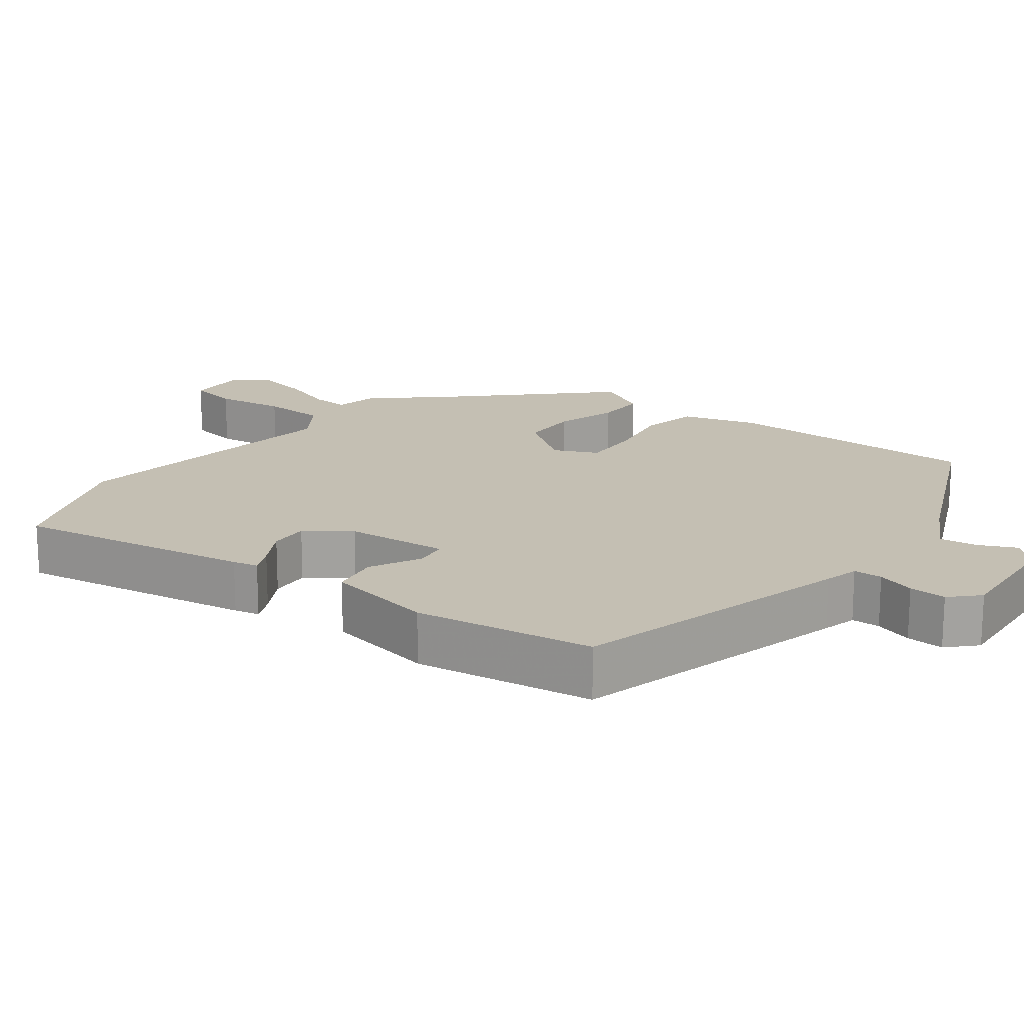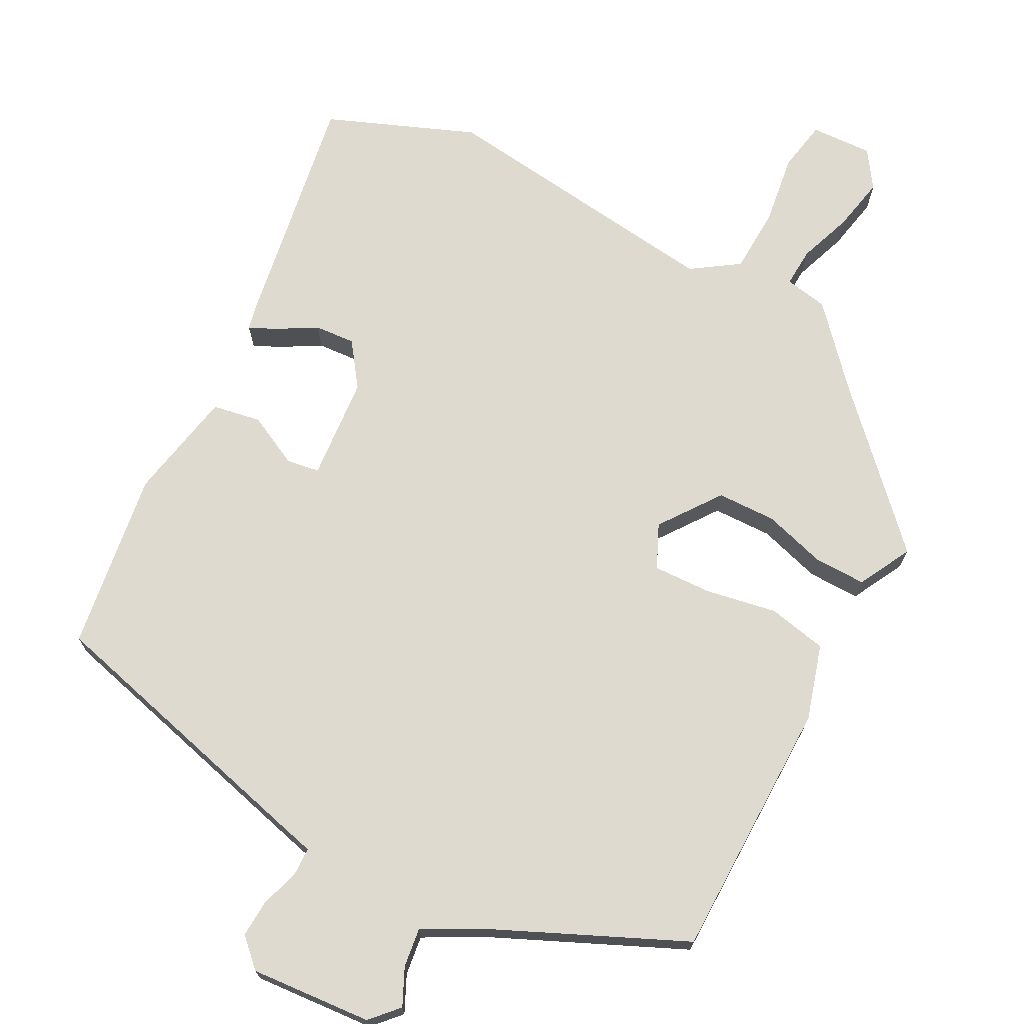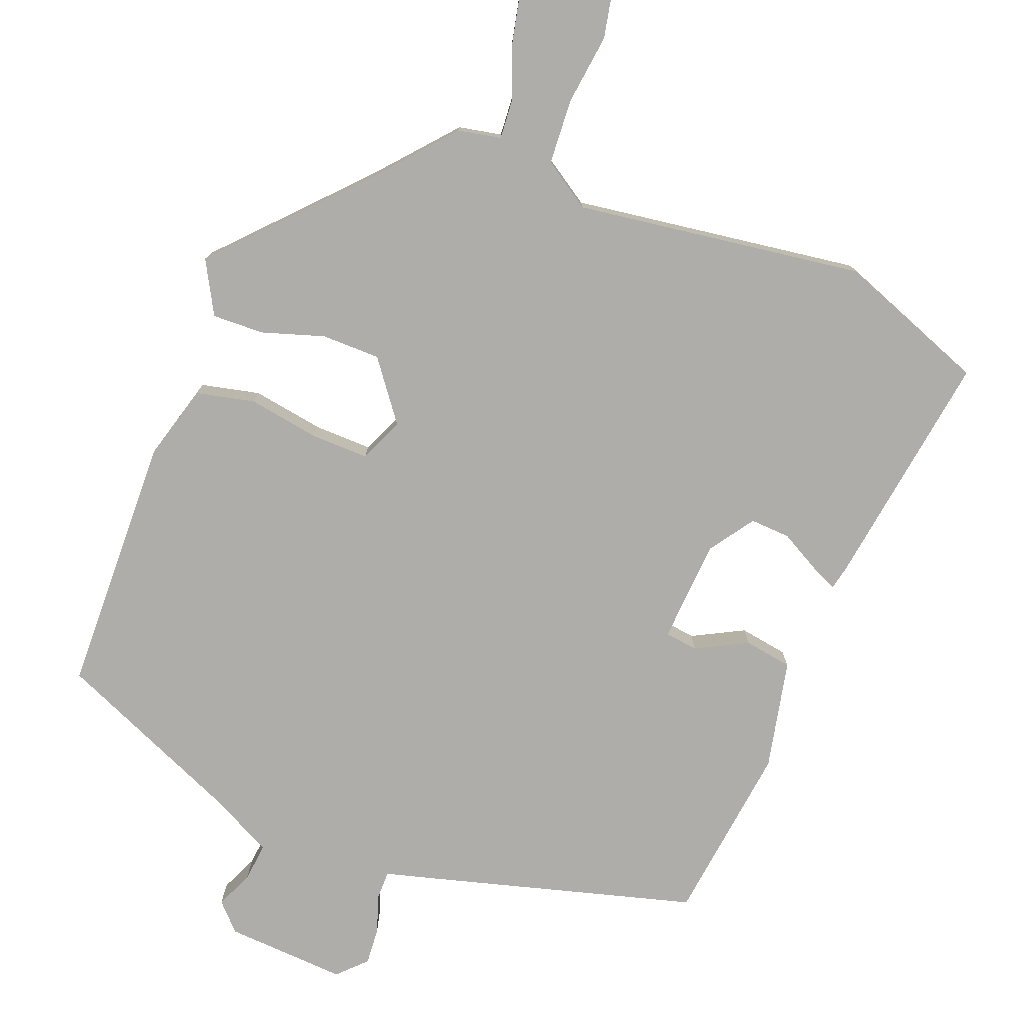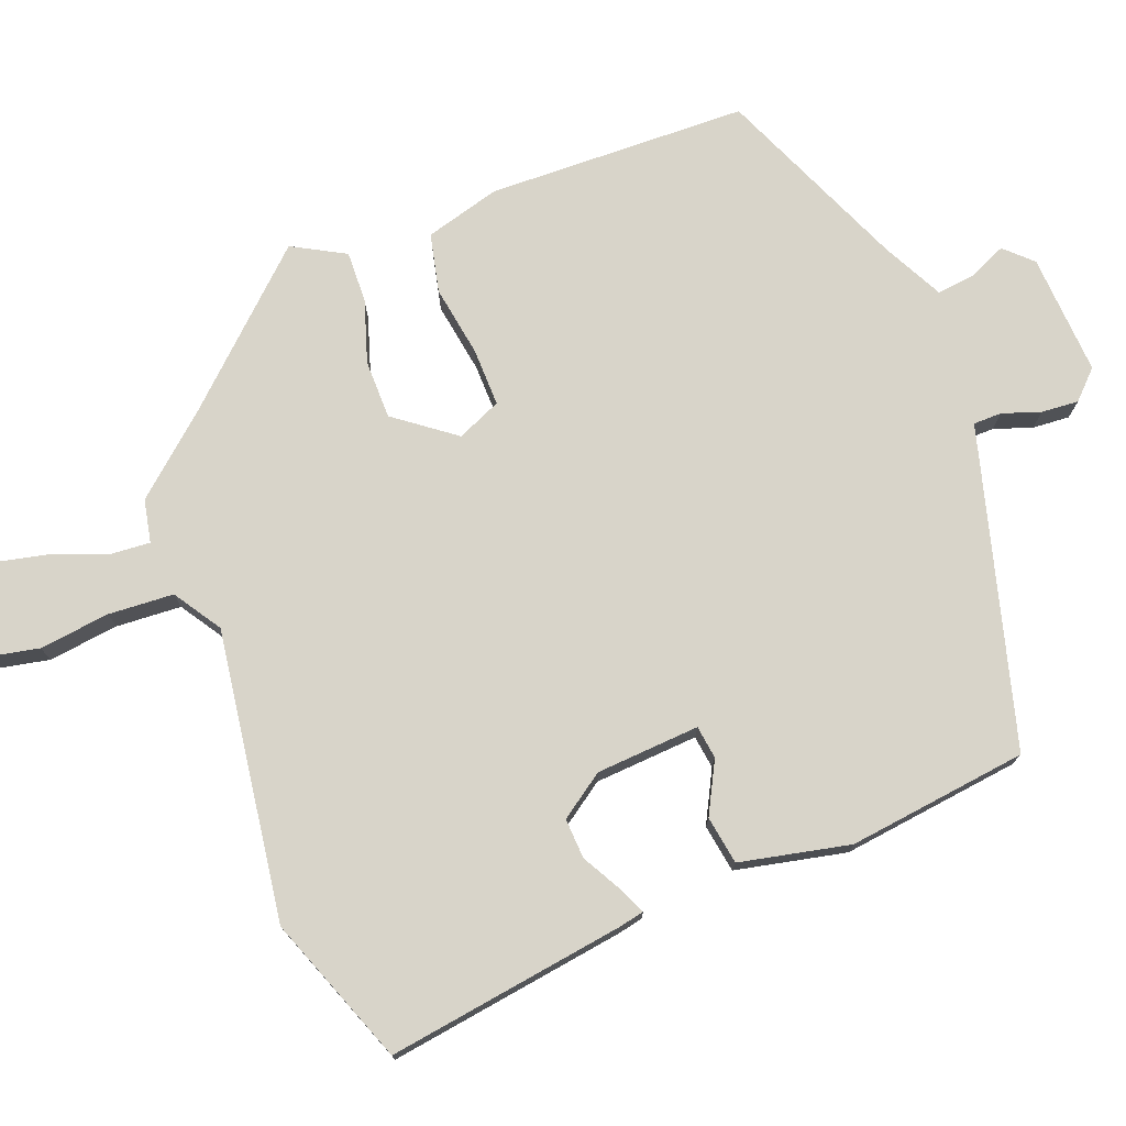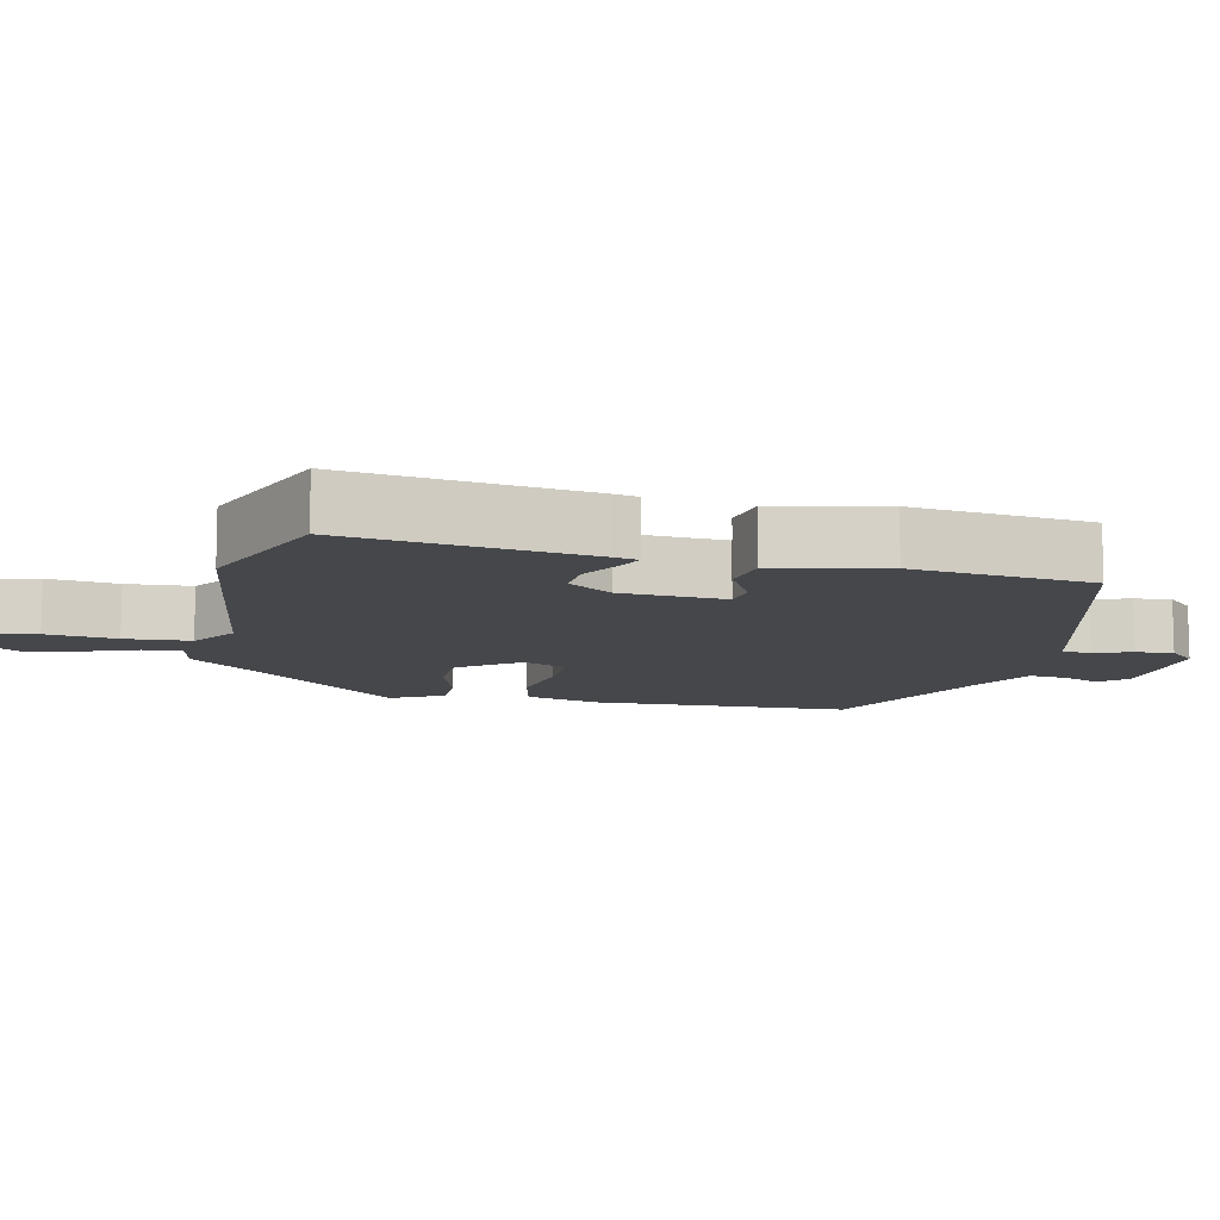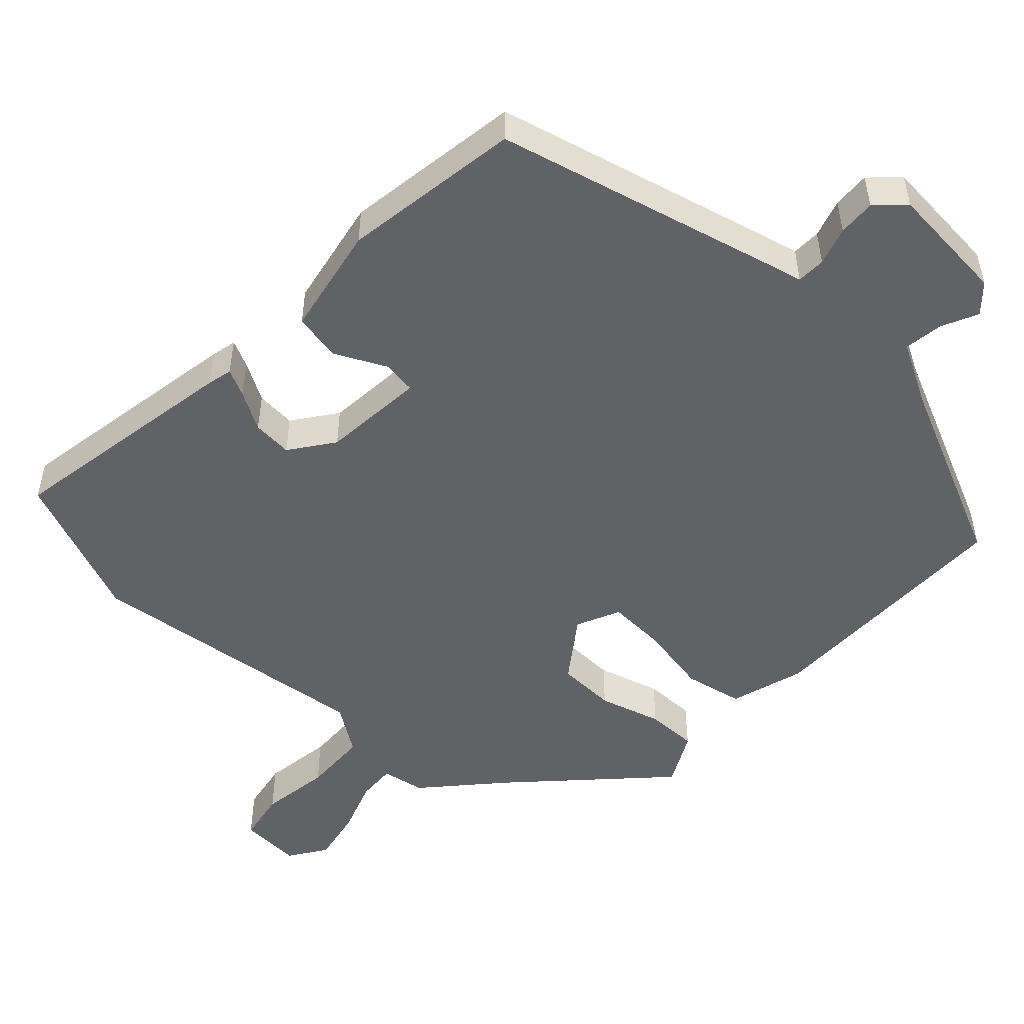
<metadata>
{"format":"obj","ext":"obj","renderer":"f3d","projection":"perspective","resolution":1024,"background":"white","views":[{"elev":17.8,"azim":127.3,"up":"+Y"},{"elev":71.0,"azim":-152.2,"up":"+Y"},{"elev":-77.3,"azim":-20.2,"up":"+Y"},{"elev":75.2,"azim":70.1,"up":"+Y"},{"elev":-10.5,"azim":78.4,"up":"+Y"},{"elev":-50.6,"azim":136.8,"up":"+Y"}]}
</metadata>
<code>
v 0.39 0.07 0.544
v 0.595 0.07 0.462
v 0.54 0.07 0.131
v 0.532 0.07 0.096
v 0.494 0.07 0.114
v 0.44 0.07 0.145
v 0.384 0.07 0.149
v 0.34 0.07 0.088
v 0.328 0.07 -0.056
v 0.374 0.07 -0.063
v 0.446 0.07 -0.027
v 0.513 0.07 -0.039
v 0.543 0.07 -0.193
v 0.507 0.07 -0.443
v 0.111 0.07 -0.545
v 0.063 0.07 -0.557
v 0.062 0.07 -0.597
v 0.079 0.07 -0.65
v 0.082 0.07 -0.702
v 0.044 0.07 -0.739
v -0.125 0.07 -0.726
v -0.16 0.07 -0.688
v -0.136 0.07 -0.637
v -0.129 0.07 -0.583
v -0.213 0.07 -0.538
v -0.475 0.07 -0.42
v -0.478 0.07 -0.057
v -0.447 0.07 0.047
v -0.365 0.07 0.064
v -0.266 0.07 0.046
v -0.185 0.07 0.043
v -0.157 0.07 0.104
v -0.218 0.07 0.188
v -0.3 0.07 0.19
v -0.387 0.07 0.164
v -0.459 0.07 0.163
v -0.498 0.07 0.237
v -0.312 0.07 0.43
v -0.218 0.07 0.535
v -0.158 0.07 0.546
v -0.161 0.07 0.6
v -0.188 0.07 0.675
v -0.203 0.07 0.75
v -0.168 0.07 0.802
v -0.082 0.07 0.798
v -0.069 0.07 0.727
v -0.083 0.07 0.629
v -0.079 0.07 0.538
v -0.014 0.07 0.494
v 0.39 0 0.544
v 0.595 0 0.462
v 0.54 0 0.131
v 0.532 0 0.096
v 0.494 0 0.114
v 0.44 0 0.145
v 0.384 0 0.149
v 0.34 0 0.088
v 0.328 0 -0.056
v 0.374 0 -0.063
v 0.446 0 -0.027
v 0.513 0 -0.039
v 0.543 0 -0.193
v 0.507 0 -0.443
v 0.111 0 -0.545
v 0.063 0 -0.557
v 0.062 0 -0.597
v 0.079 0 -0.65
v 0.082 0 -0.702
v 0.044 0 -0.739
v -0.125 0 -0.726
v -0.16 0 -0.688
v -0.136 0 -0.637
v -0.129 0 -0.583
v -0.213 0 -0.538
v -0.475 0 -0.42
v -0.478 0 -0.057
v -0.447 0 0.047
v -0.365 0 0.064
v -0.266 0 0.046
v -0.185 0 0.043
v -0.157 0 0.104
v -0.218 0 0.188
v -0.3 0 0.19
v -0.387 0 0.164
v -0.459 0 0.163
v -0.498 0 0.237
v -0.312 0 0.43
v -0.218 0 0.535
v -0.158 0 0.546
v -0.161 0 0.6
v -0.188 0 0.675
v -0.203 0 0.75
v -0.168 0 0.802
v -0.082 0 0.798
v -0.069 0 0.727
v -0.083 0 0.629
v -0.079 0 0.538
v -0.014 0 0.494
f 44 45 46 47
f 44 47 48
f 41 42 43 44
f 40 41 44 48
f 38 39 40 48
f 37 38 48 49
f 34 35 36 37
f 33 34 37 49
f 27 28 29 30
f 25 26 27 30
f 24 25 30 31
f 20 21 22 23
f 20 23 24
f 17 18 19 20
f 16 17 20 24
f 10 11 12 13
f 9 10 13 14
f 3 4 5 6
f 1 2 3 6
f 1 6 7
f 32 33 49 1
f 9 14 15 16
f 8 9 16 24
f 32 1 7 8
f 8 24 31 32
f 96 95 94 93
f 97 96 93
f 93 92 91 90
f 97 93 90 89
f 97 89 88 87
f 98 97 87 86
f 86 85 84 83
f 98 86 83 82
f 79 78 77 76
f 79 76 75 74
f 80 79 74 73
f 72 71 70 69
f 73 72 69
f 69 68 67 66
f 73 69 66 65
f 62 61 60 59
f 63 62 59 58
f 55 54 53 52
f 55 52 51 50
f 56 55 50
f 50 98 82 81
f 65 64 63 58
f 73 65 58 57
f 57 56 50 81
f 81 80 73 57
f 1 50 51 2
f 2 51 52 3
f 3 52 53 4
f 4 53 54 5
f 5 54 55 6
f 6 55 56 7
f 7 56 57 8
f 8 57 58 9
f 9 58 59 10
f 10 59 60 11
f 11 60 61 12
f 12 61 62 13
f 13 62 63 14
f 14 63 64 15
f 15 64 65 16
f 16 65 66 17
f 17 66 67 18
f 18 67 68 19
f 19 68 69 20
f 20 69 70 21
f 21 70 71 22
f 22 71 72 23
f 23 72 73 24
f 24 73 74 25
f 25 74 75 26
f 26 75 76 27
f 27 76 77 28
f 28 77 78 29
f 29 78 79 30
f 30 79 80 31
f 31 80 81 32
f 32 81 82 33
f 33 82 83 34
f 34 83 84 35
f 35 84 85 36
f 36 85 86 37
f 37 86 87 38
f 38 87 88 39
f 39 88 89 40
f 40 89 90 41
f 41 90 91 42
f 42 91 92 43
f 43 92 93 44
f 44 93 94 45
f 45 94 95 46
f 46 95 96 47
f 47 96 97 48
f 48 97 98 49
f 49 98 50 1

</code>
